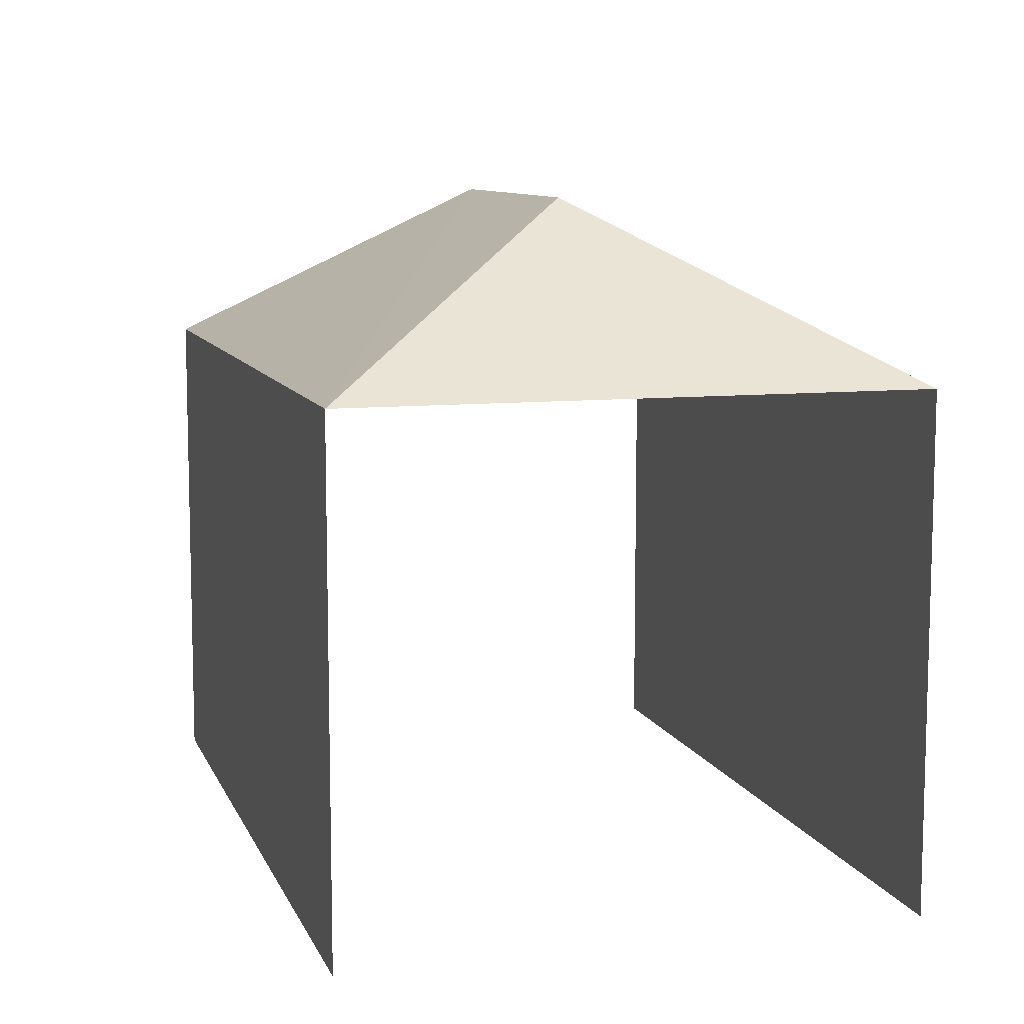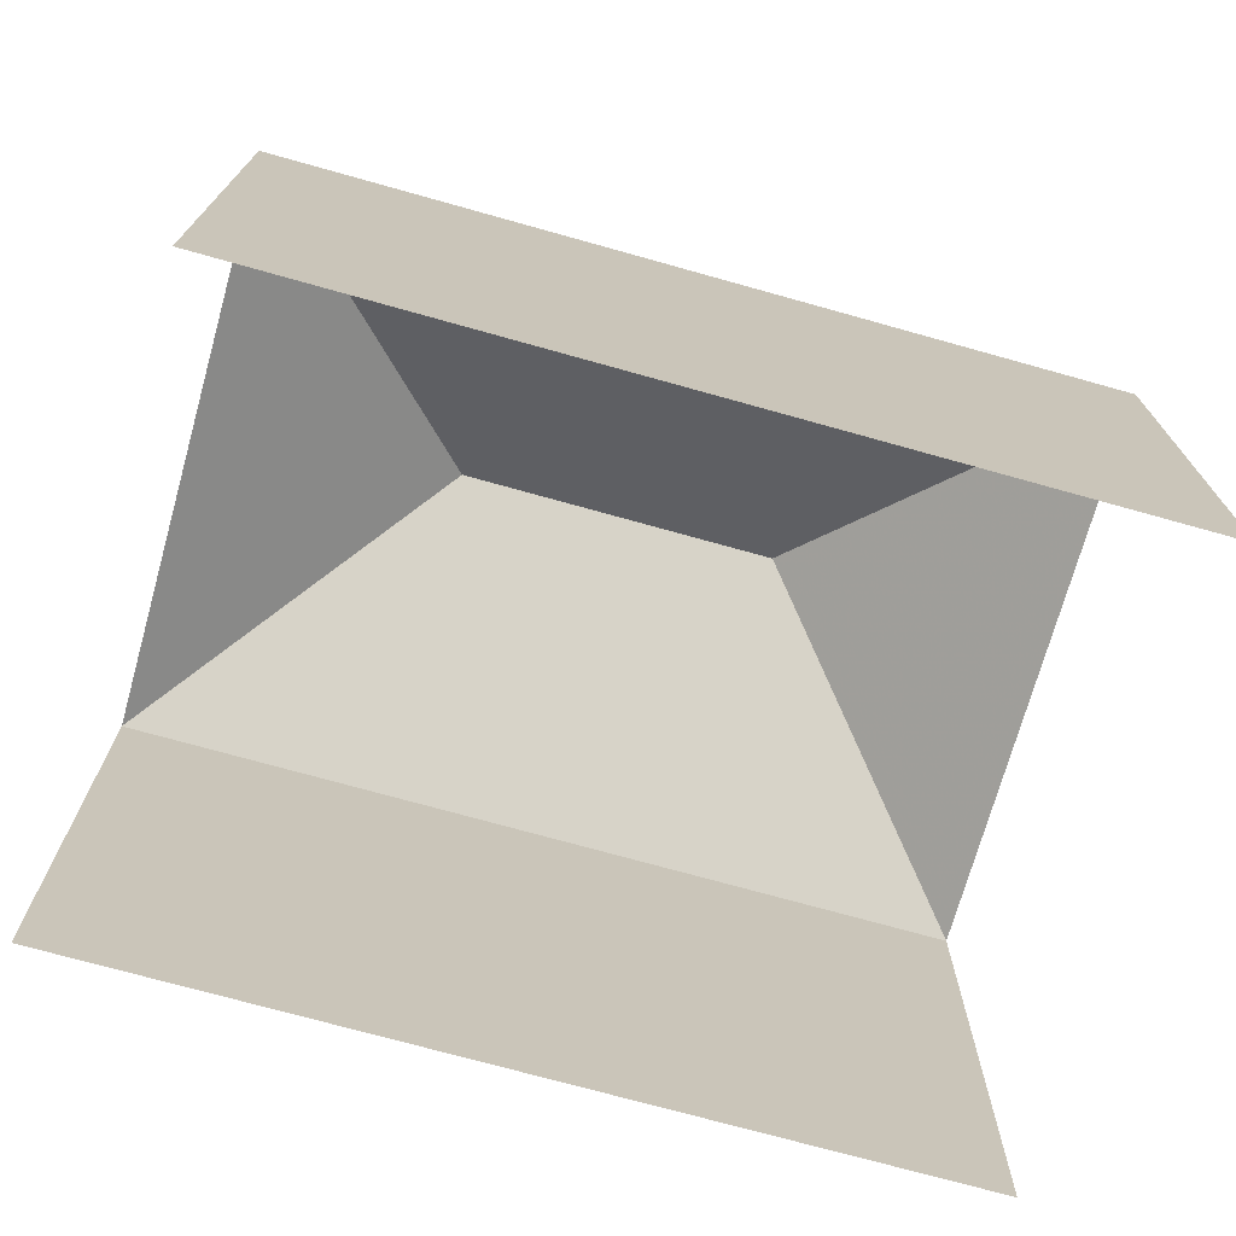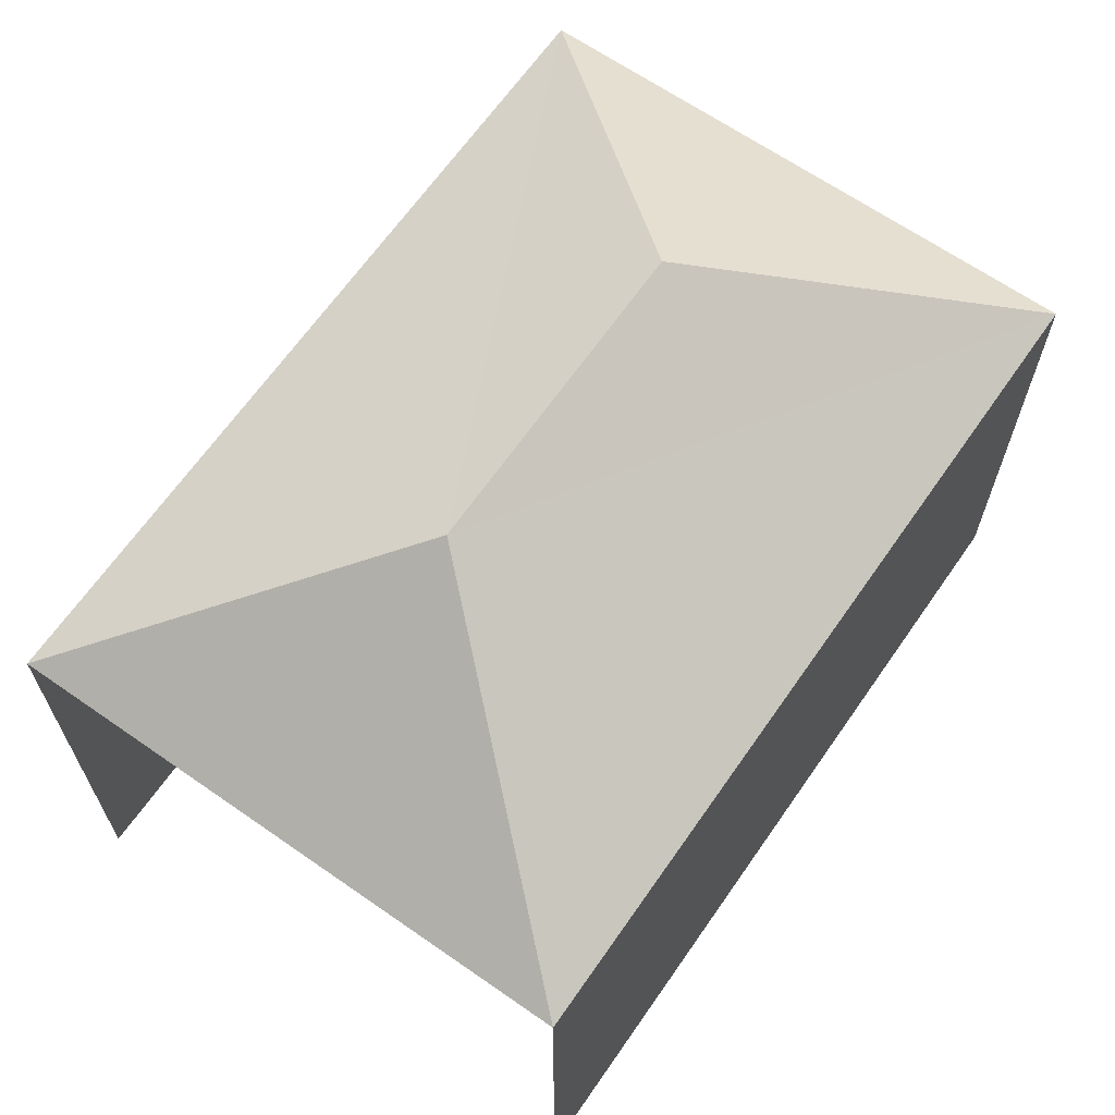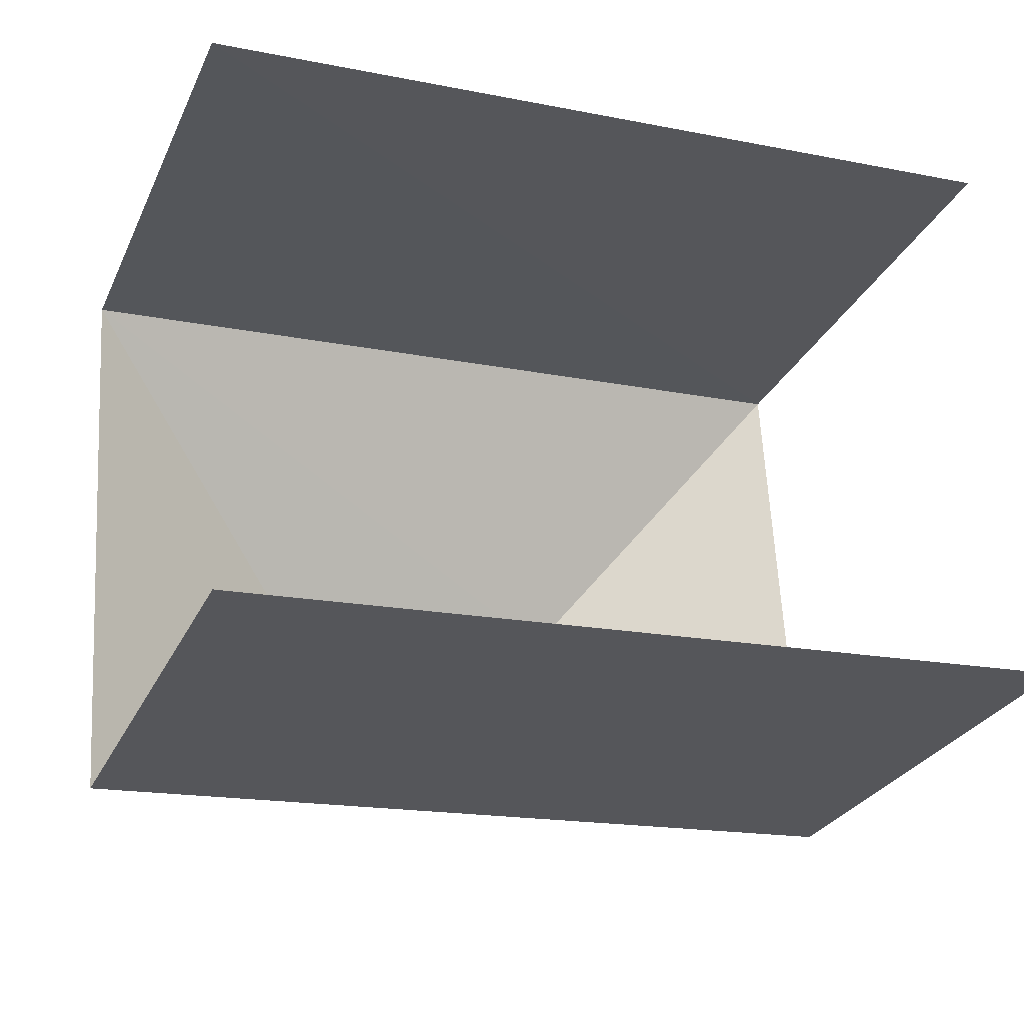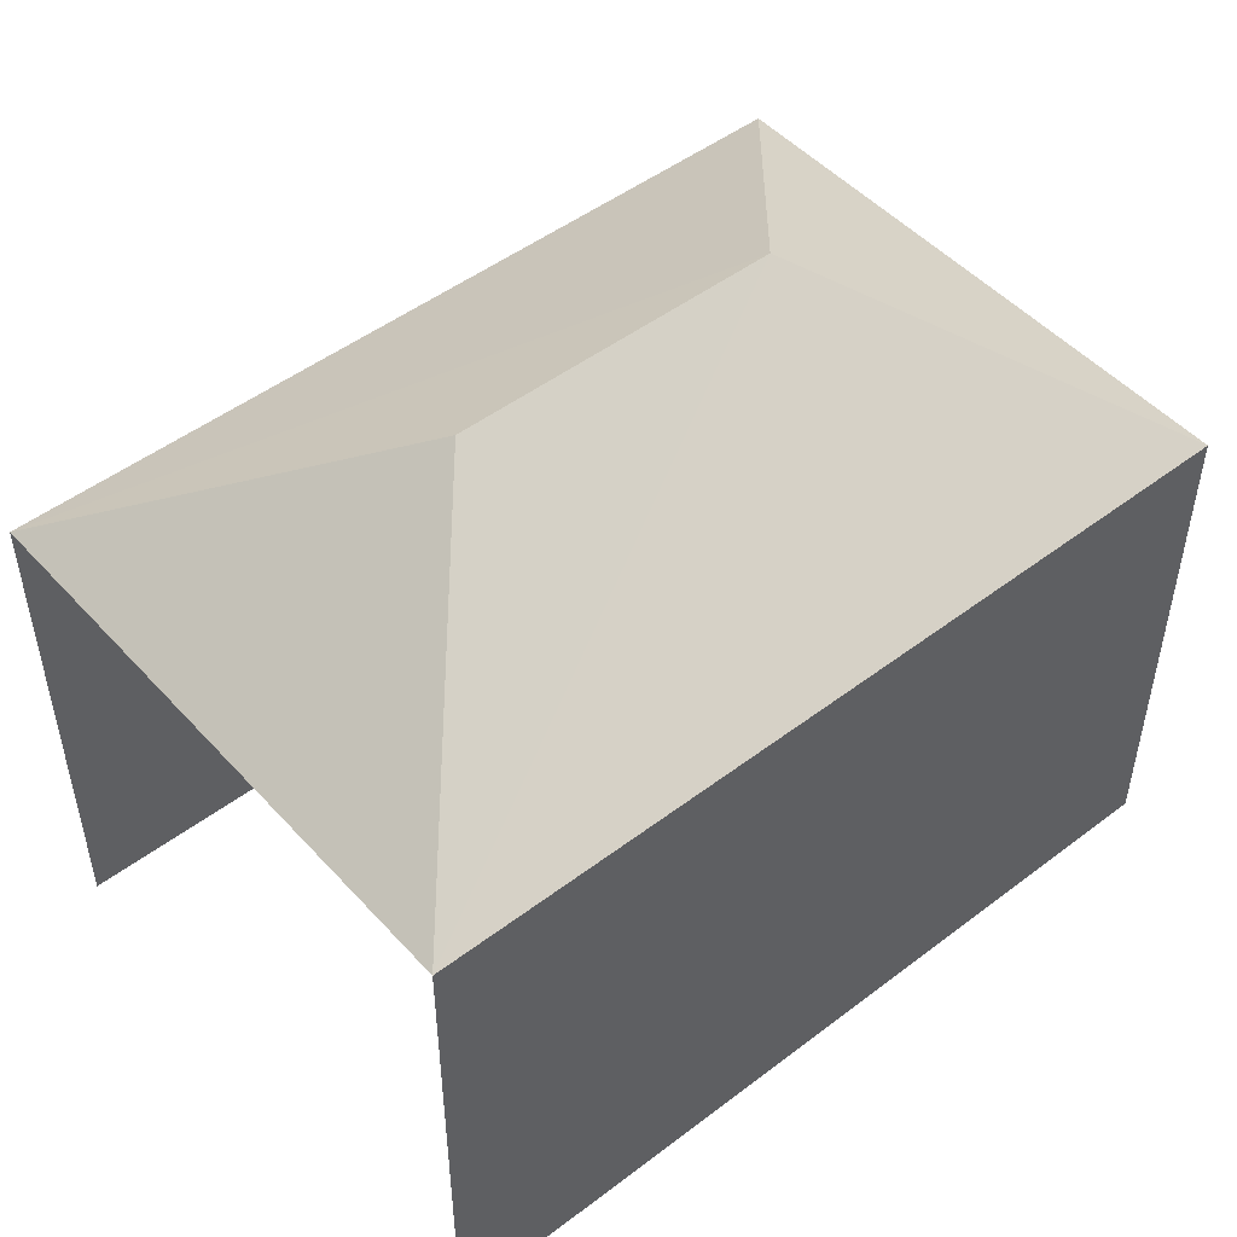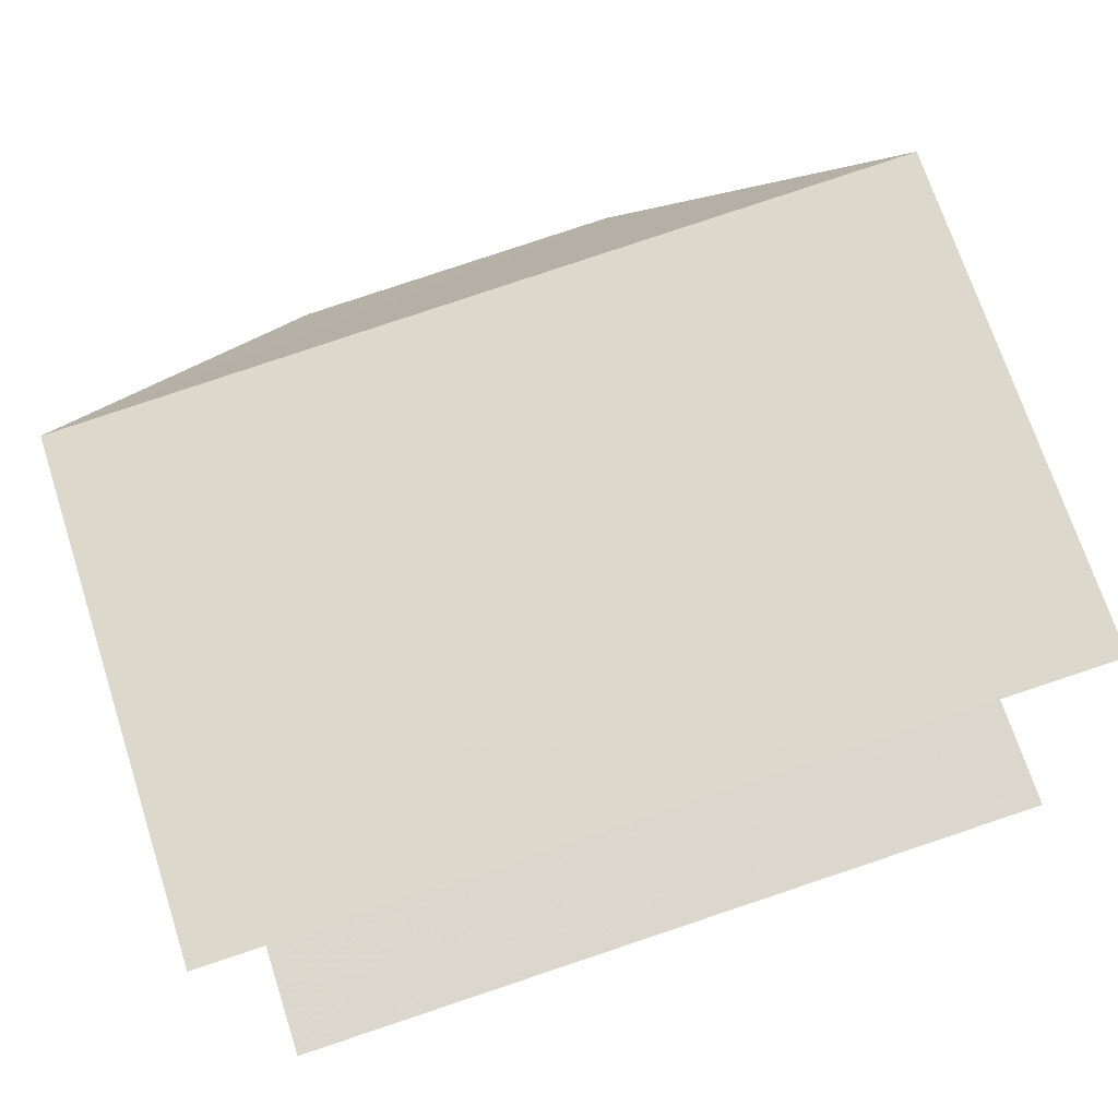
<metadata>
{"format":"obj","ext":"obj","renderer":"f3d","projection":"perspective","resolution":1024,"background":"white","views":[{"elev":9.4,"azim":70.4,"up":"+Z"},{"elev":-72.6,"azim":-19.2,"up":"+Z"},{"elev":65.6,"azim":-58.6,"up":"+Z"},{"elev":-27.5,"azim":159.1,"up":"+Y"},{"elev":49.1,"azim":136.4,"up":"+Z"},{"elev":70.6,"azim":161.9,"up":"+Y"}]}
</metadata>
<code>
v -3.736e+05 -1.054e+05 21.1
v -3.736e+05 -1.054e+05 21.1
v -3.736e+05 -1.054e+05 21.11
v -3.736e+05 -1.054e+05 21.1
v -3.736e+05 -1.054e+05 30.12
v -3.736e+05 -1.054e+05 27.85
v -3.736e+05 -1.054e+05 30.12
v -3.736e+05 -1.054e+05 27.86
v -3.736e+05 -1.054e+05 27.85
v -3.736e+05 -1.054e+05 27.85
f 1 2 3
f 1 4 2
f 6 2 4
f 9 6 4
f 8 1 3
f 8 10 1
f 5 6 7
f 5 8 6
f 9 10 5
f 7 9 5
f 7 6 9
f 5 10 8
f 8 3 2
f 6 8 2
f 10 4 1
f 10 9 4

</code>
